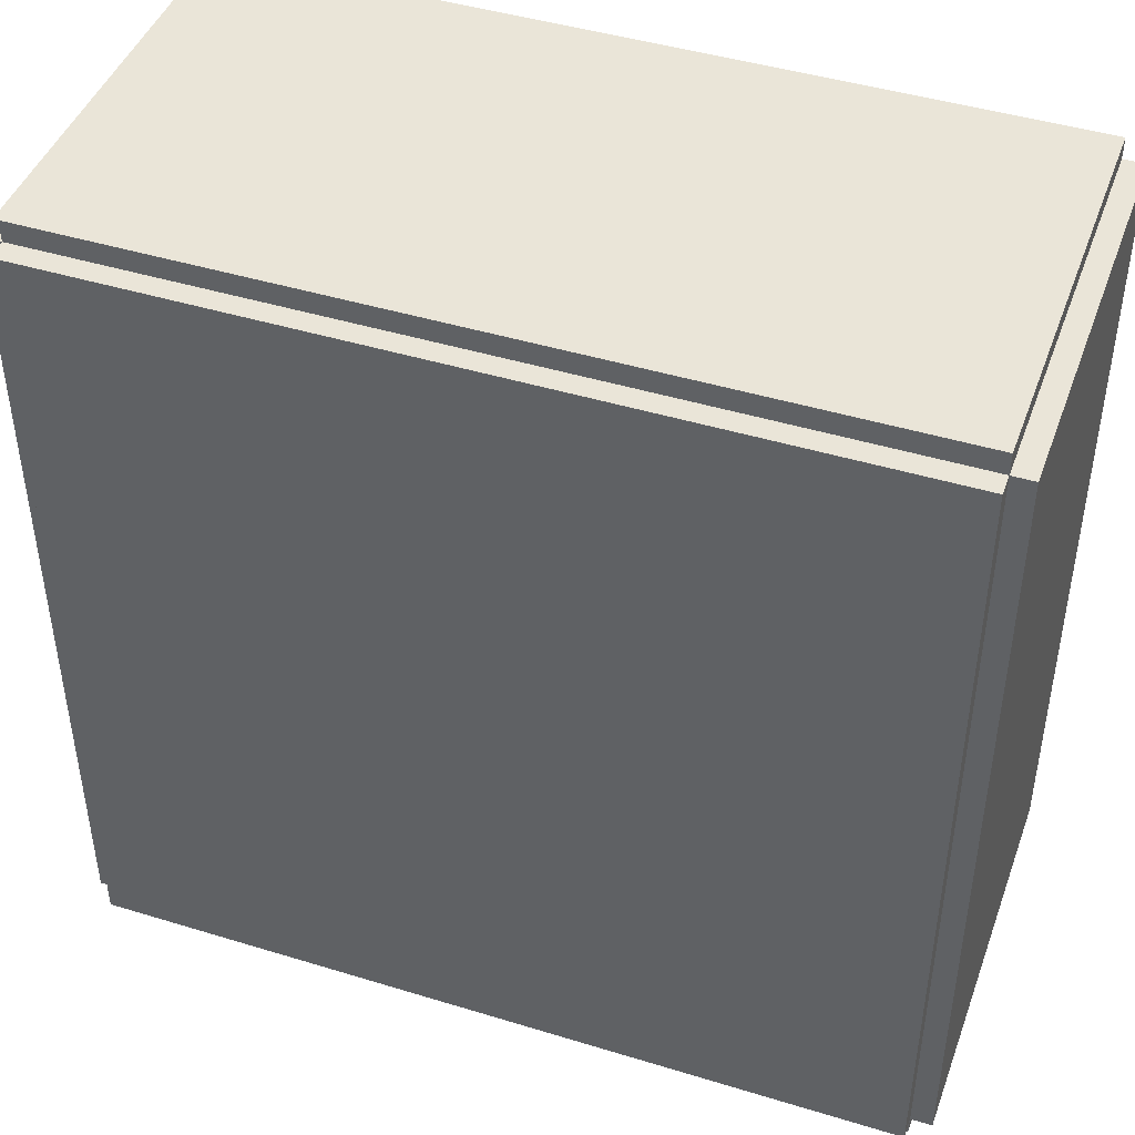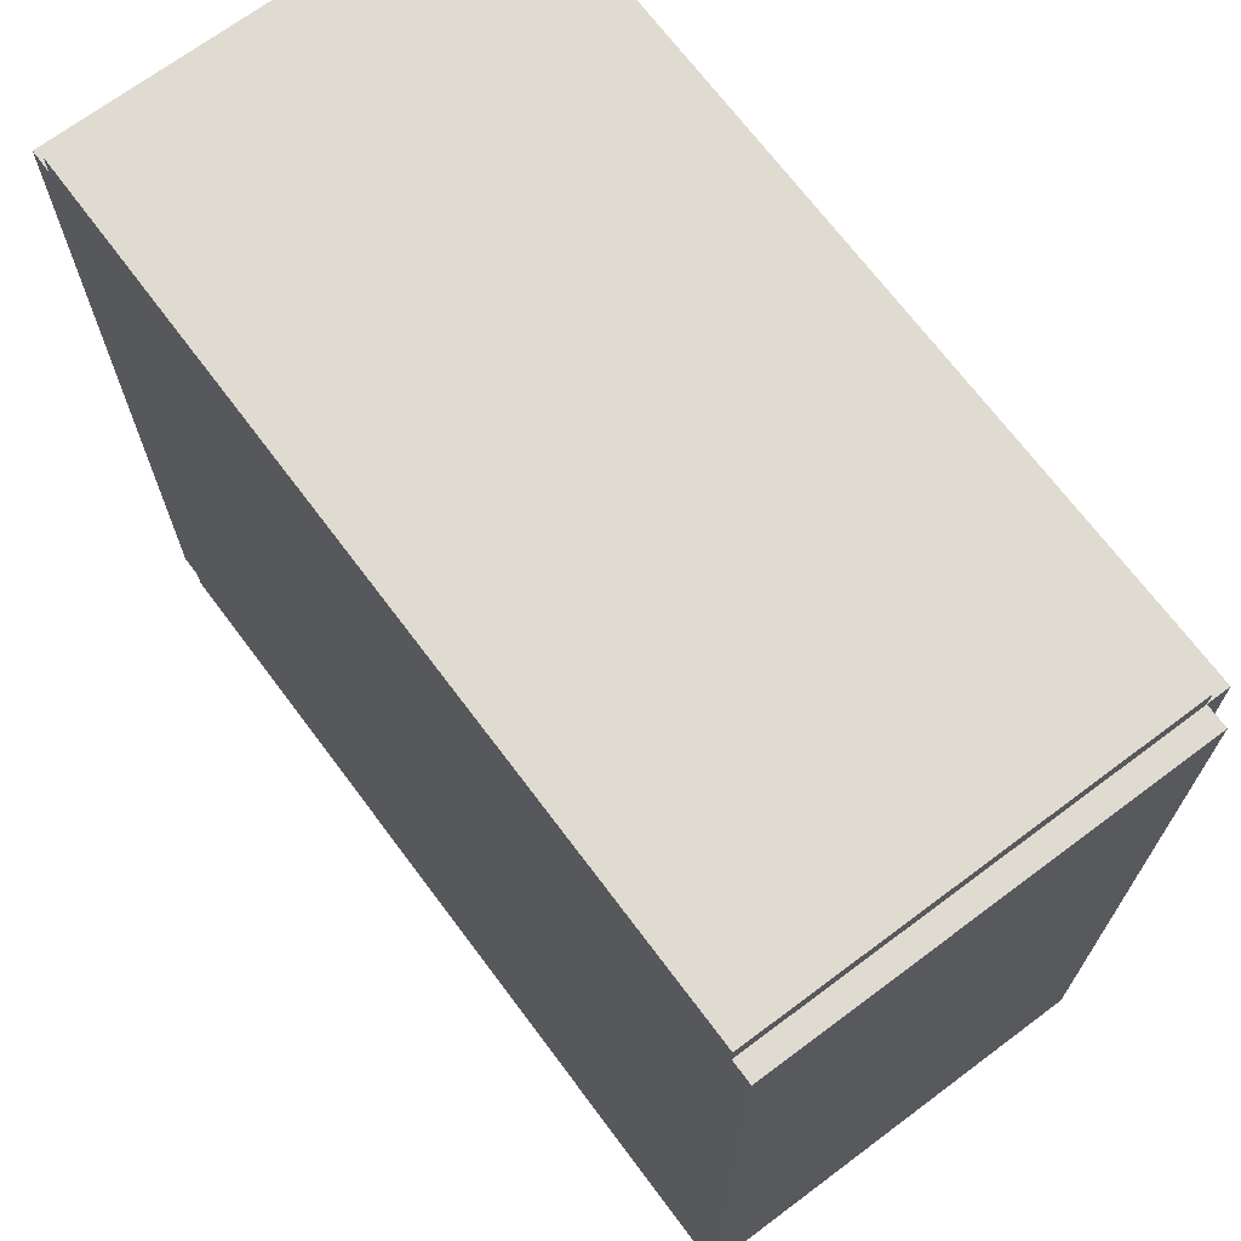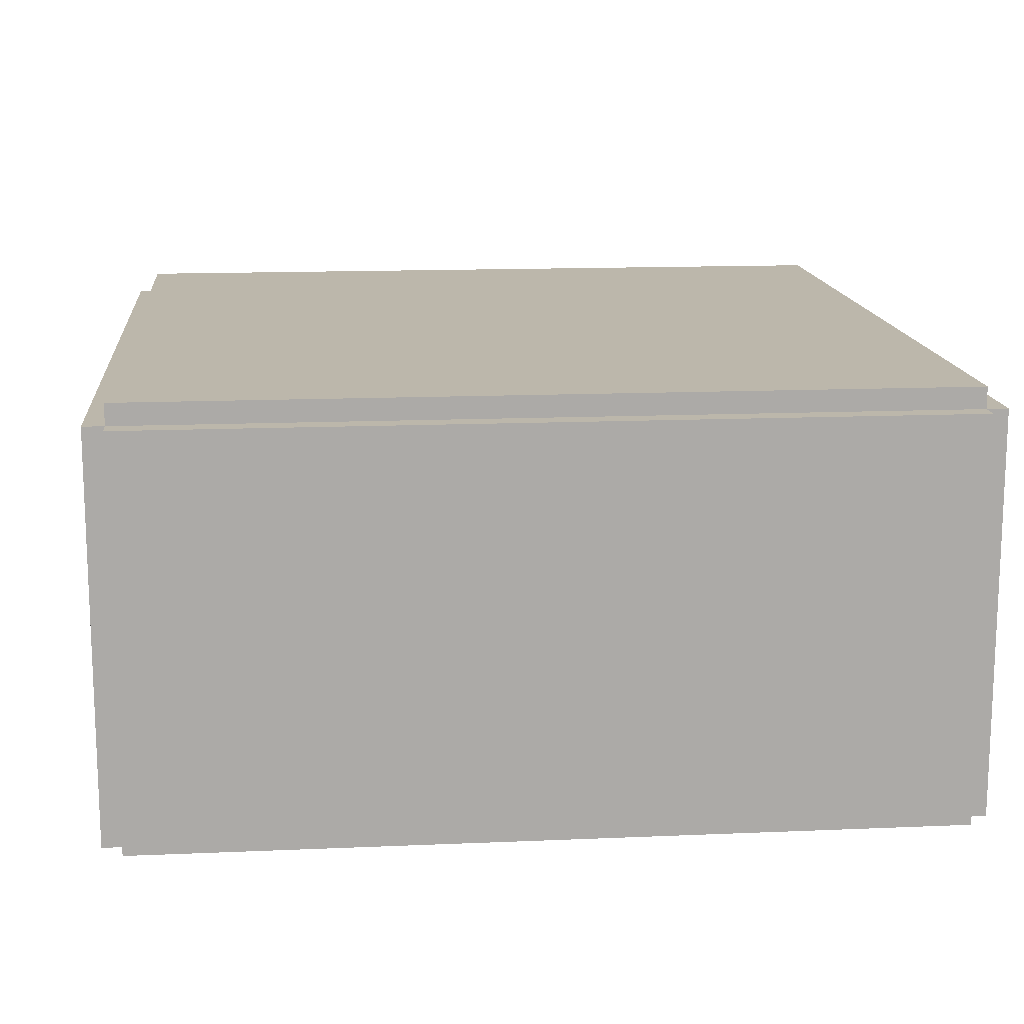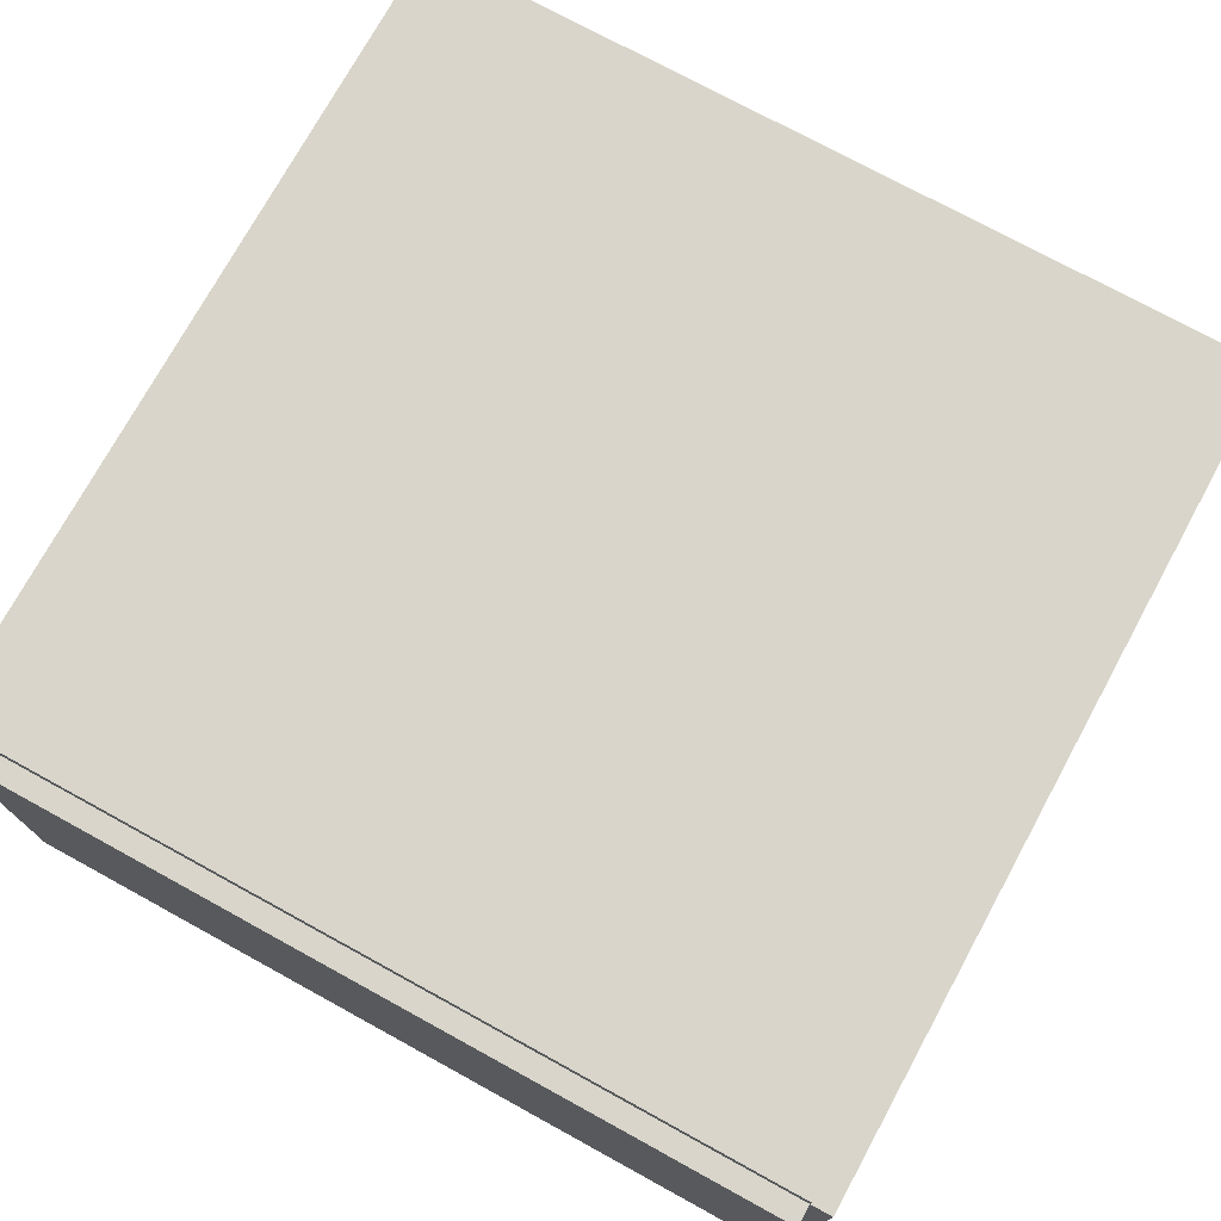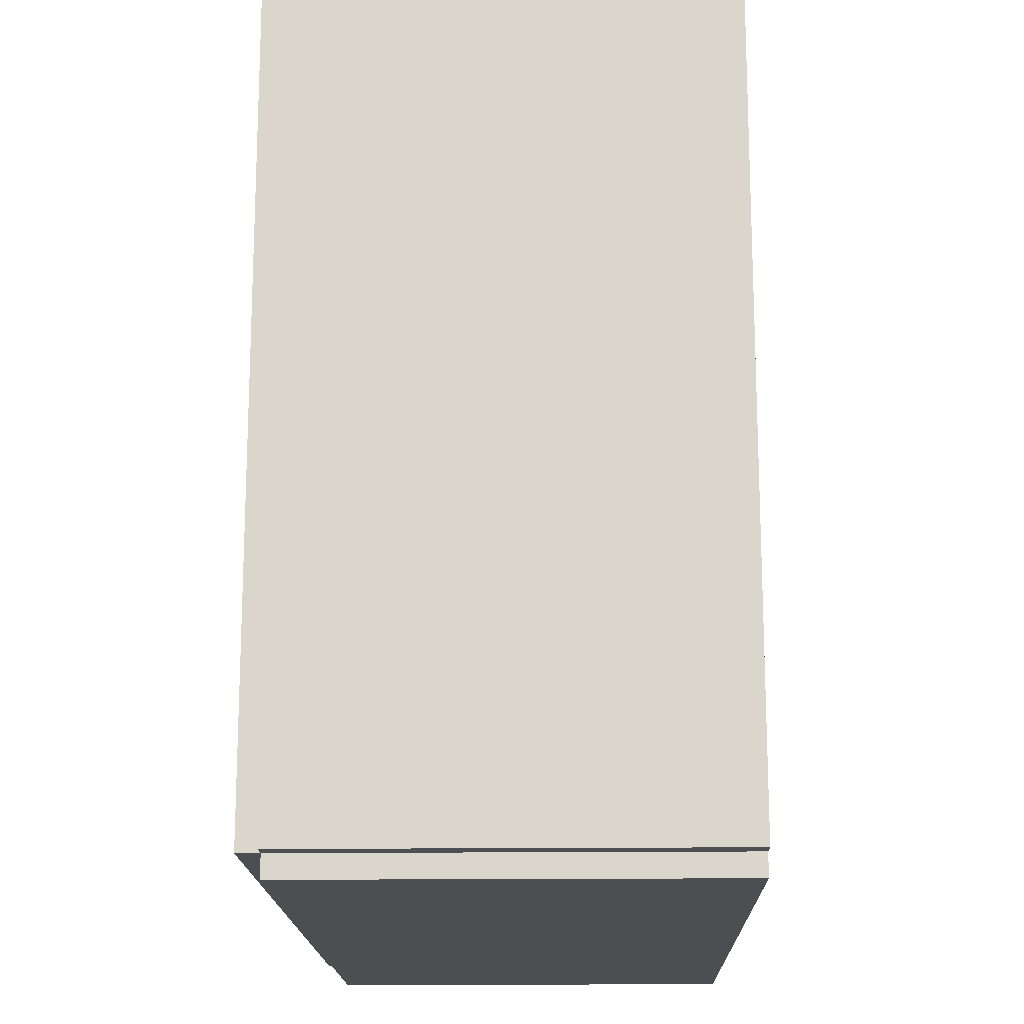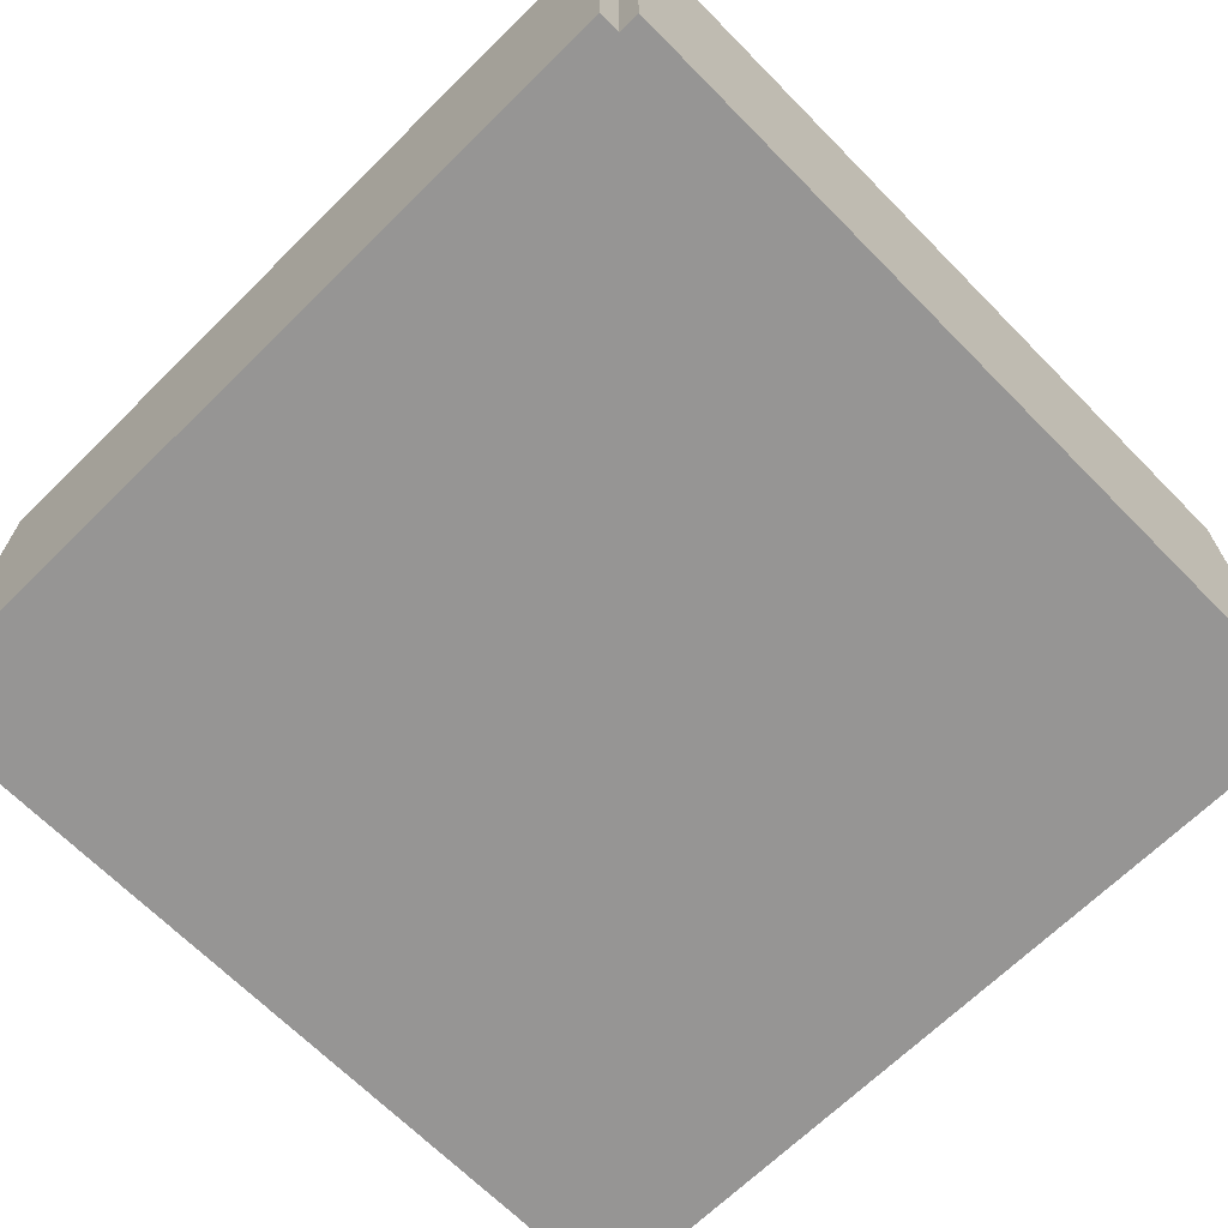
<metadata>
{"format":"obj","ext":"obj","renderer":"f3d","projection":"perspective","resolution":1024,"background":"white","views":[{"elev":44.6,"azim":-160.4,"up":"+Z"},{"elev":69.8,"azim":53.2,"up":"+Z"},{"elev":14.3,"azim":174.6,"up":"+Y"},{"elev":74.5,"azim":118.7,"up":"+Y"},{"elev":-16.7,"azim":-88.7,"up":"+Z"},{"elev":-67.5,"azim":134.6,"up":"+Y"}]}
</metadata>
<code>
o
v -2 0 1.9
v -2 0 -1.9
v -2 1.9 1.9
v -2 1.9 -1.9
v -1.9 0 2
v -1.9 0 1.9
v -1.9 0 -1.9
v -1.9 0 -2
v -1.9 1.9 2
v -1.9 1.9 1.9
v -1.9 1.9 -1.9
v -1.9 1.9 -2
v -1.9 2 1.9
v -1.9 2 -1.9
v 1.9 0 2
v 1.9 0 1.9
v 1.9 0 -1.9
v 1.9 0 -2
v 1.9 1.9 2
v 1.9 1.9 1.9
v 1.9 1.9 -1.9
v 1.9 1.9 -2
v 1.9 2 1.9
v 1.9 2 -1.9
v 2 0 1.9
v 2 0 -1.9
v 2 1.9 1.9
v 2 1.9 -1.9
v -1.9 0 2
v -1.9 1.9 2
v 1.9 0 2
v 1.9 1.9 2
v -2 0 1.9
v -2 1.9 1.9
v -1.9 0 1.9
v -1.9 1.9 1.9
v -1.9 2 1.9
v 1.9 0 1.9
v 1.9 1.9 1.9
v 1.9 2 1.9
v 2 0 1.9
v 2 1.9 1.9
v -2 0 -1.9
v -2 1.9 -1.9
v -1.9 0 -1.9
v -1.9 1.9 -1.9
v -1.9 2 -1.9
v 1.9 0 -1.9
v 1.9 1.9 -1.9
v 1.9 2 -1.9
v 2 0 -1.9
v 2 1.9 -1.9
v -1.9 0 -2
v -1.9 1.9 -2
v 1.9 0 -2
v 1.9 1.9 -2
v -1.9 0 2
v 1.9 0 2
v -2 0 1.9
v -1.9 0 1.9
v 1.9 0 1.9
v 2 0 1.9
v -2 0 -1.9
v -1.9 0 -1.9
v 1.9 0 -1.9
v 2 0 -1.9
v -1.9 0 -2
v 1.9 0 -2
v -1.9 1.9 2
v 1.9 1.9 2
v -2 1.9 1.9
v -1.9 1.9 1.9
v 1.9 1.9 1.9
v 2 1.9 1.9
v -2 1.9 -1.9
v -1.9 1.9 -1.9
v 1.9 1.9 -1.9
v 2 1.9 -1.9
v -1.9 1.9 -2
v 1.9 1.9 -2
v -1.9 2 1.9
v 1.9 2 1.9
v -1.7 2 1.7
v 1.7 2 1.7
v -1.4 2 1.4
v 1.4 2 1.4
v -1.4 2 -1.4
v 1.4 2 -1.4
v -1.7 2 -1.7
v 1.7 2 -1.7
v -1.9 2 -1.9
v 1.9 2 -1.9
f 3 2 1
f 4 2 3
f 9 6 5
f 10 6 9
f 11 8 7
f 12 8 11
f 13 11 10
f 14 11 13
f 15 16 19
f 19 16 20
f 17 18 21
f 21 18 22
f 20 21 23
f 23 21 24
f 25 26 27
f 27 26 28
f 31 30 29
f 32 30 31
f 35 34 33
f 36 34 35
f 39 37 36
f 40 37 39
f 41 39 38
f 42 39 41
f 43 44 45
f 45 44 46
f 46 47 49
f 49 47 50
f 48 49 51
f 51 49 52
f 53 54 55
f 55 54 56
f 60 58 57
f 61 58 60
f 63 60 59
f 63 62 61
f 63 61 60
f 64 62 63
f 65 62 64
f 66 62 65
f 67 65 64
f 68 65 67
f 69 70 72
f 72 70 73
f 71 72 75
f 75 72 76
f 73 74 77
f 77 74 78
f 76 77 79
f 79 77 80
f 81 82 83
f 83 82 84
f 83 84 85
f 85 84 86
f 83 85 87
f 85 86 87
f 86 84 88
f 87 86 88
f 81 83 89
f 83 87 89
f 87 88 89
f 88 84 90
f 89 88 90
f 84 82 90
f 81 89 91
f 89 90 91
f 90 82 92
f 91 90 92

</code>
